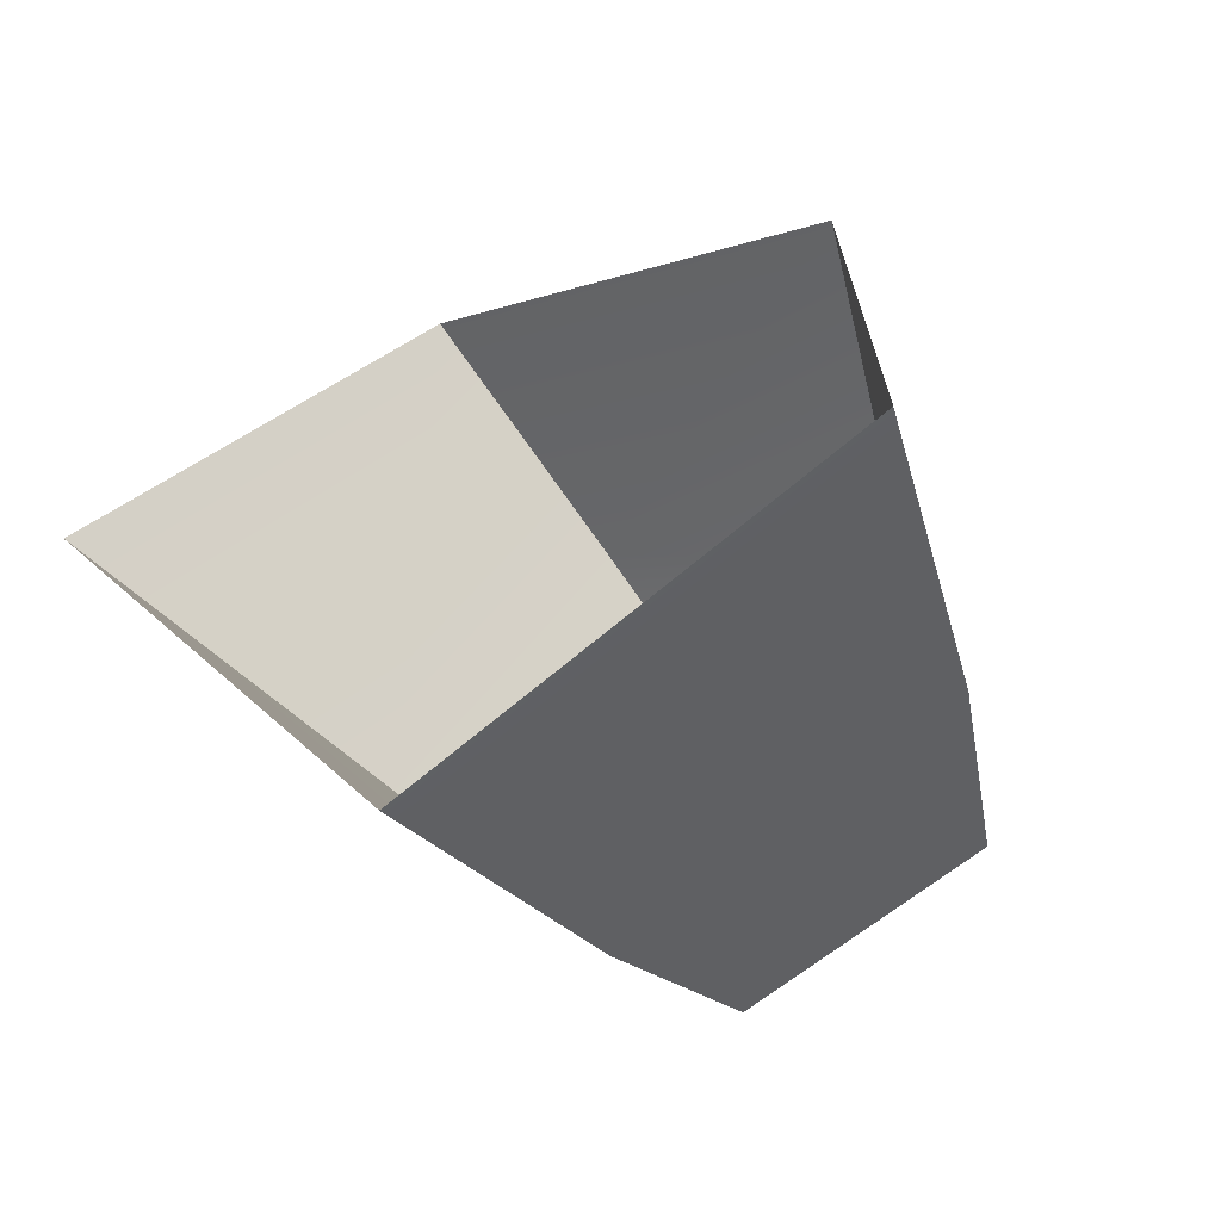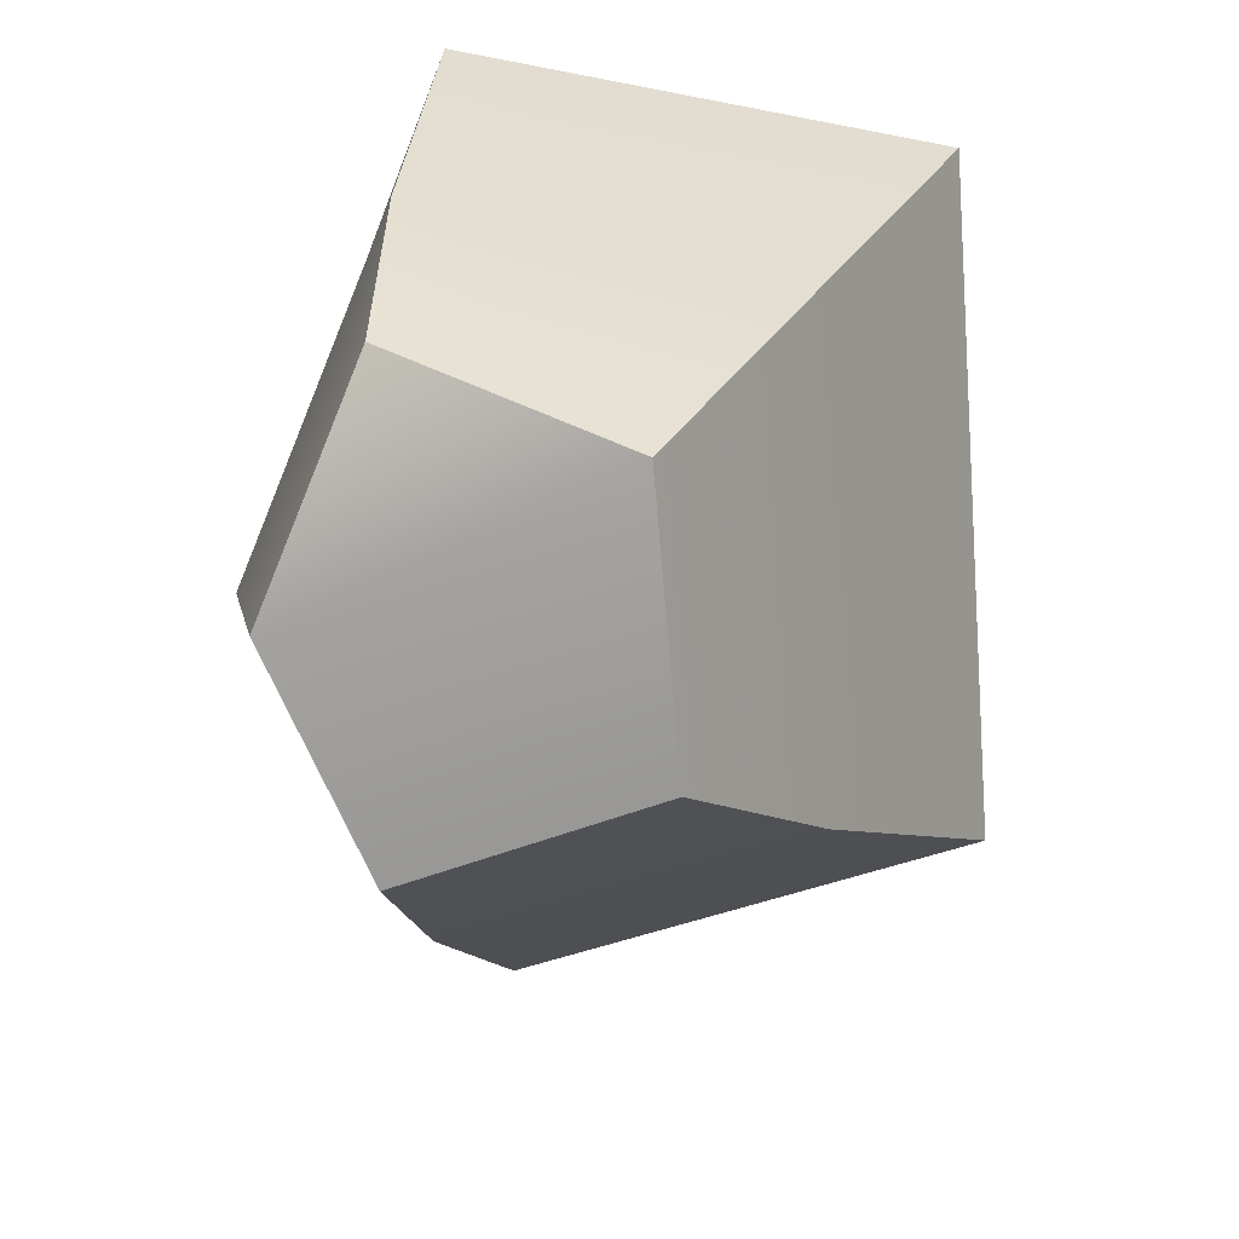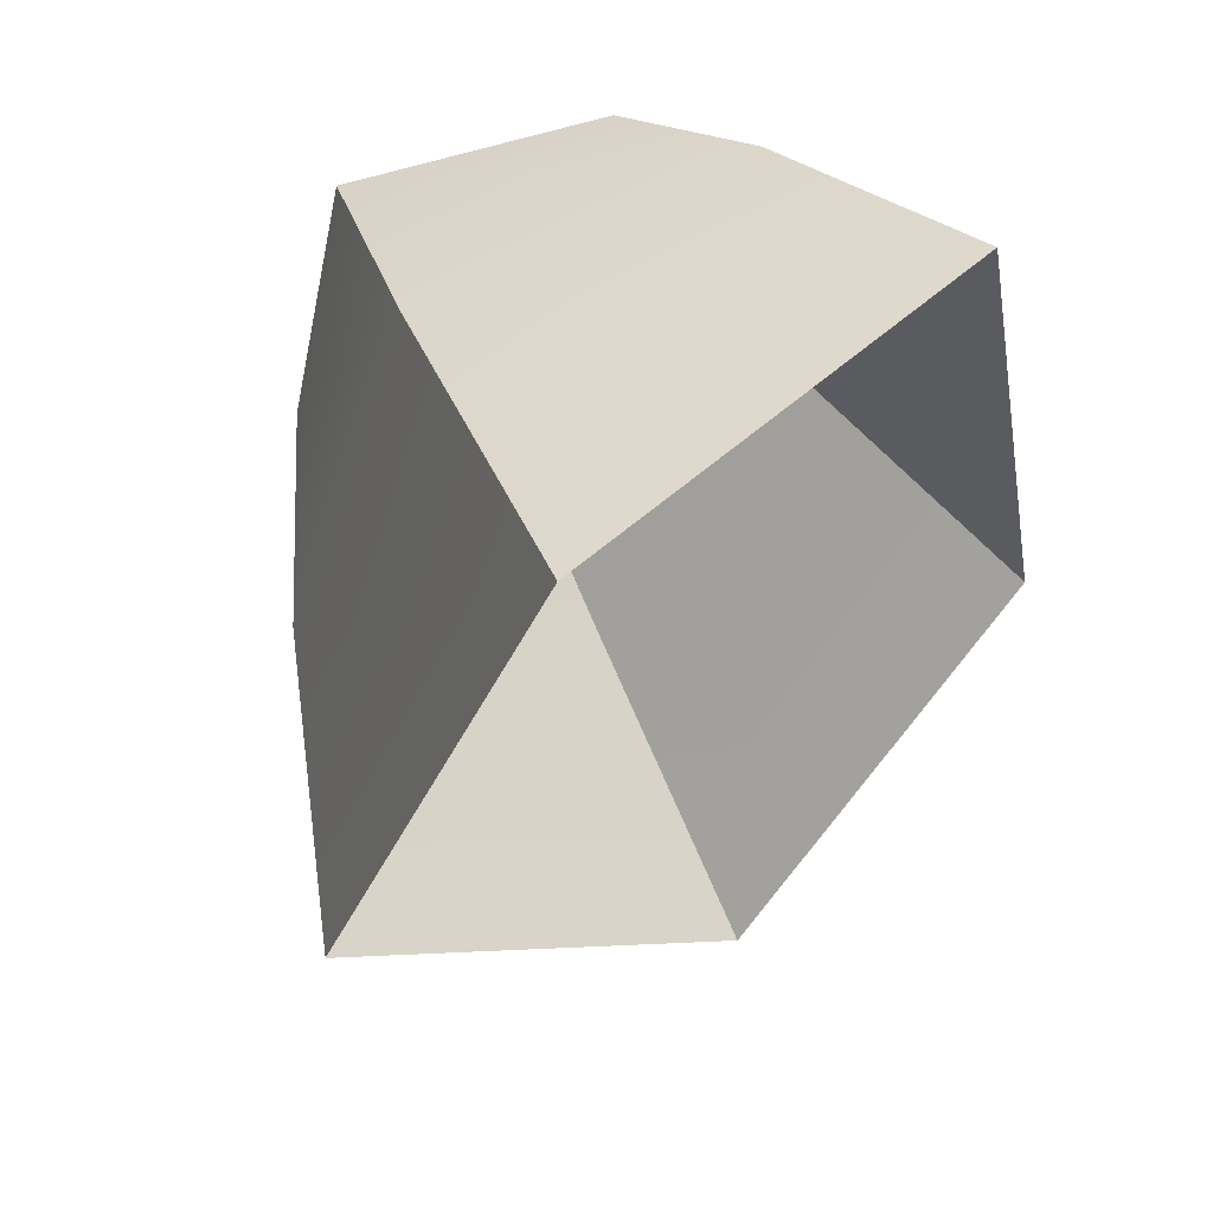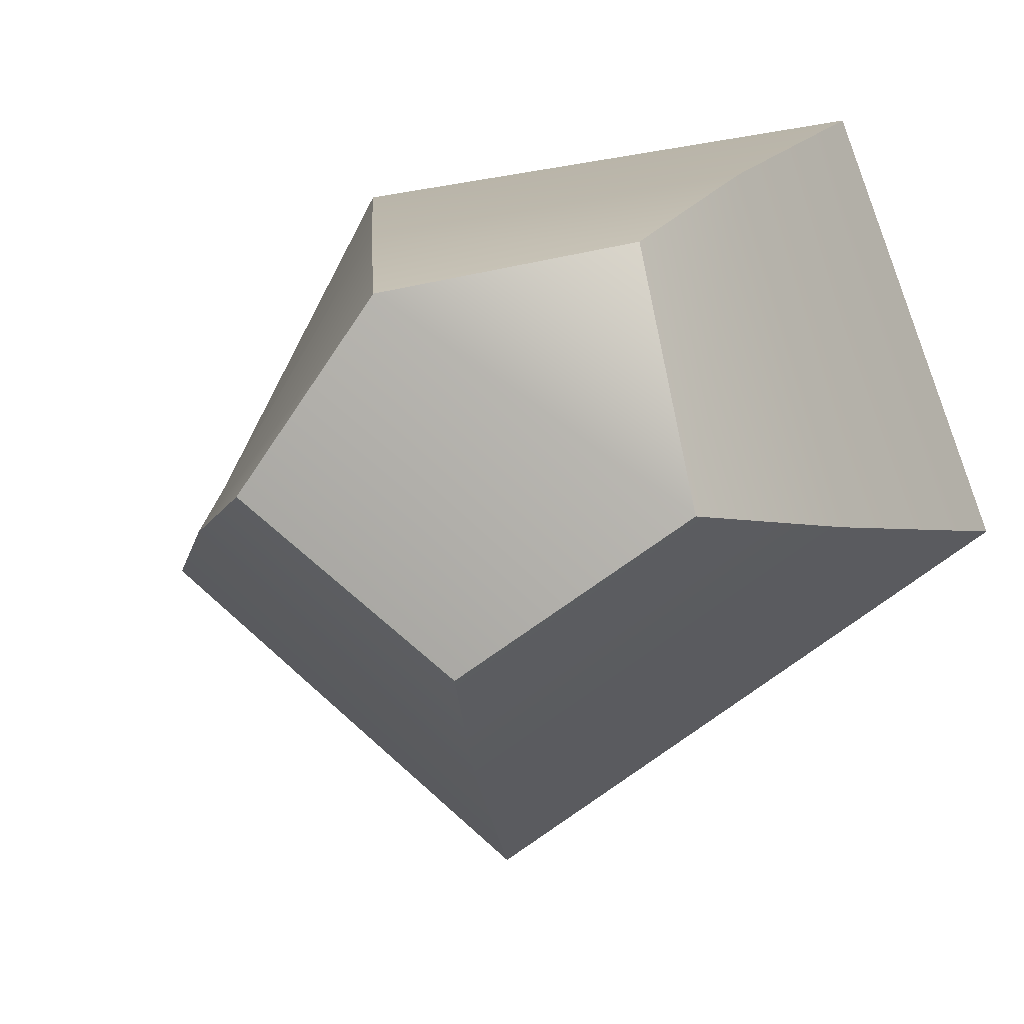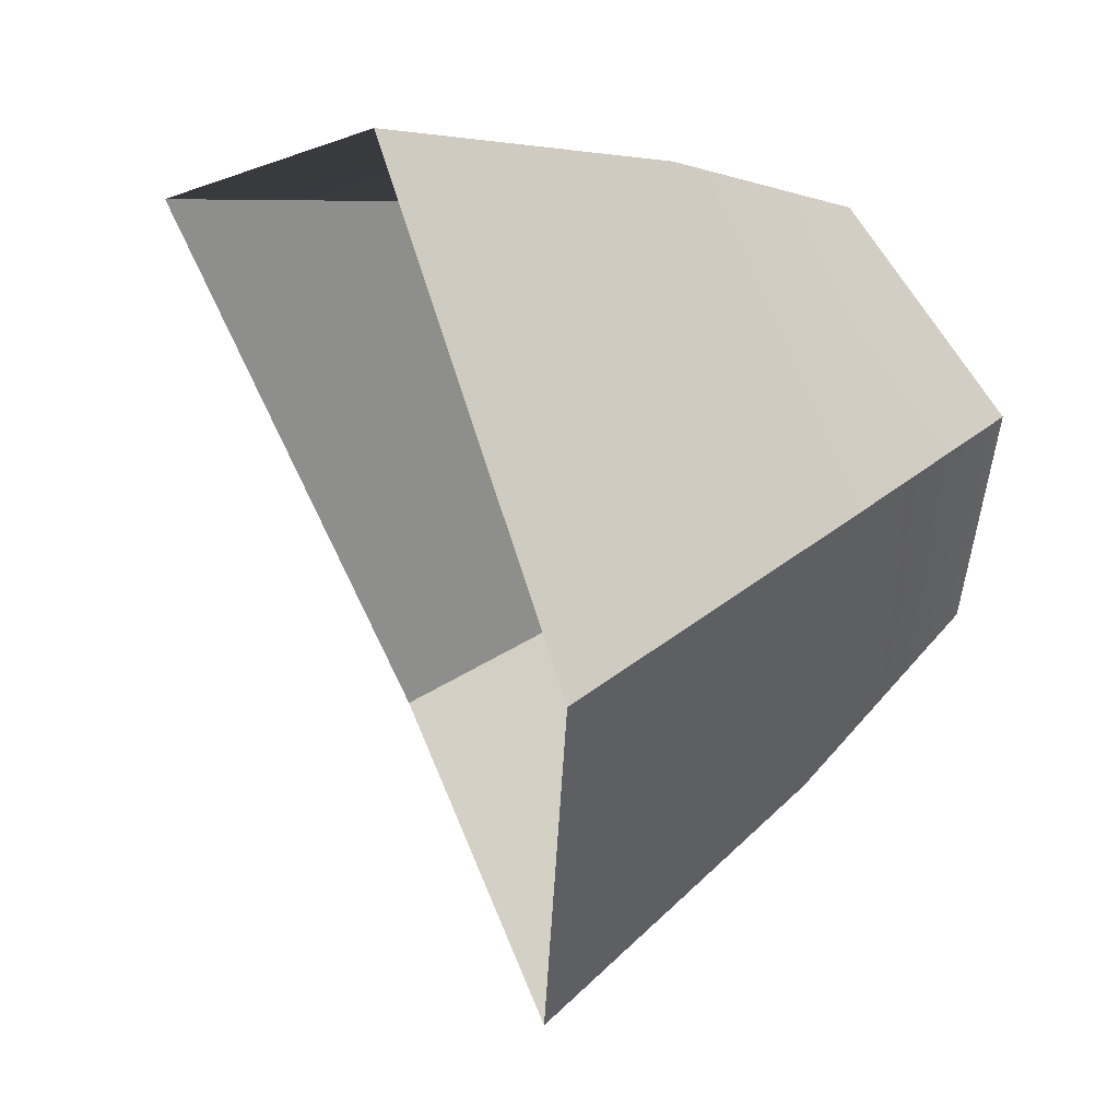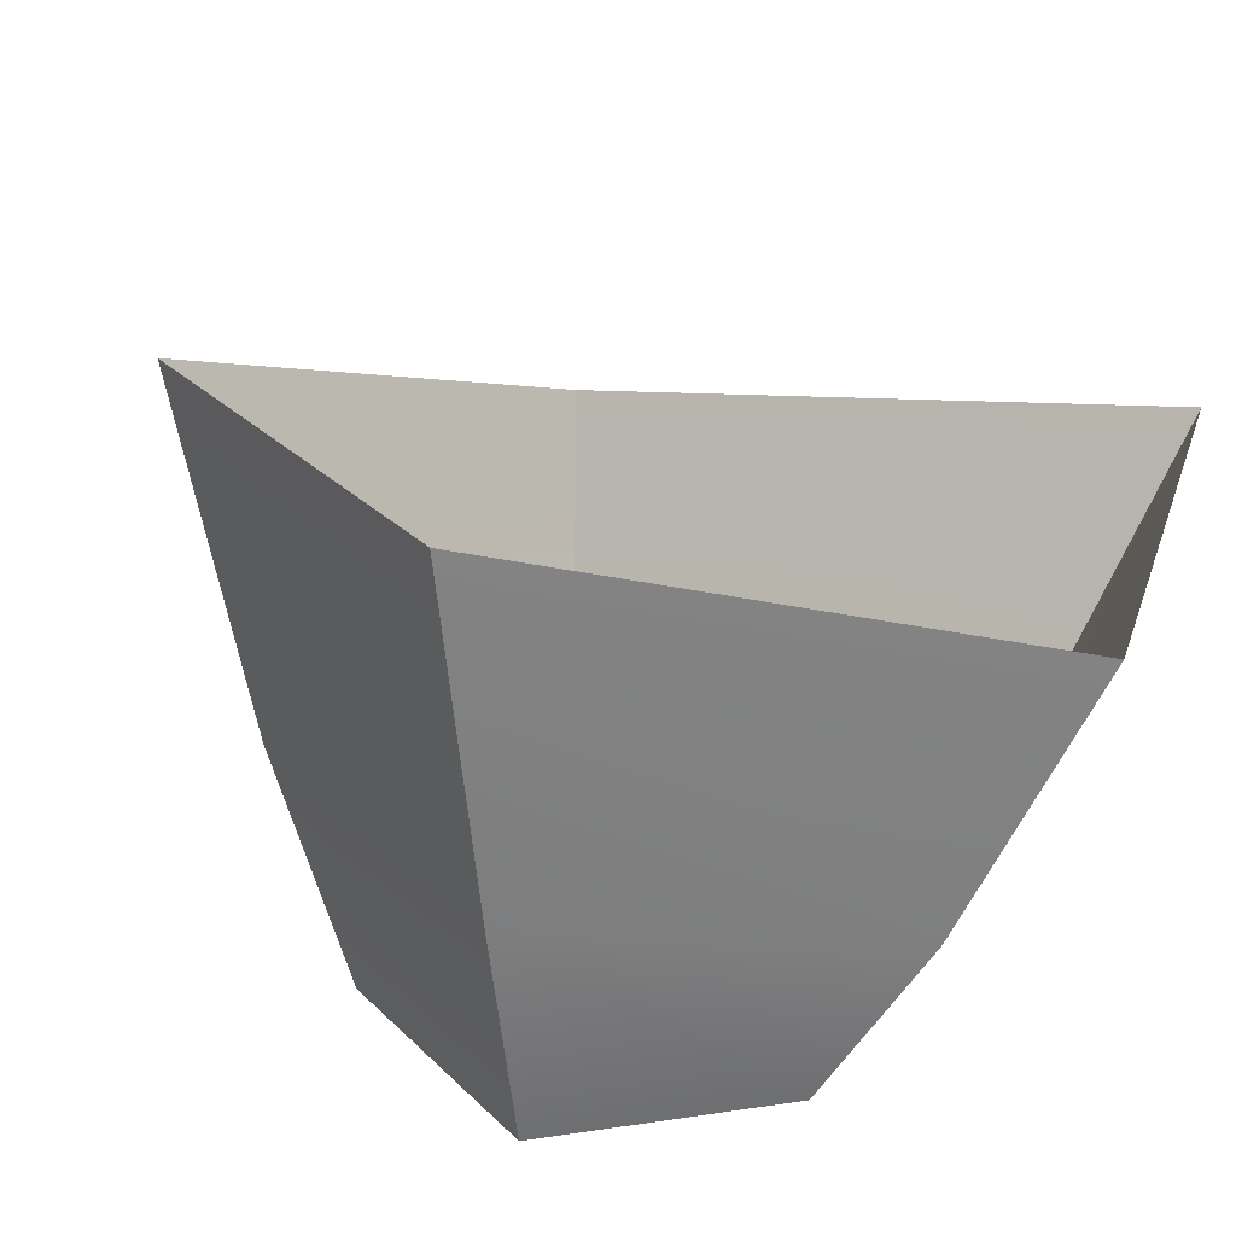
<metadata>
{"format":"obj","ext":"obj","renderer":"f3d","projection":"perspective","resolution":1024,"background":"white","views":[{"elev":-4.7,"azim":-22.7,"up":"+Z"},{"elev":28.1,"azim":149.9,"up":"+Y"},{"elev":37.9,"azim":-73.9,"up":"+Y"},{"elev":-43.8,"azim":127.3,"up":"+Z"},{"elev":11.9,"azim":28.2,"up":"+Y"},{"elev":59.8,"azim":121.7,"up":"+Z"}]}
</metadata>
<code>
g Rock L Deposit Metal.018
v 0.343 0.8483 -0.6822
v 0.5495 0.7184 -0.4954
v 0.6626 0.8512 -0.6191
v 0.5018 0.9453 -0.755
v 0.729 0.9497 -0.6978
v 0.6114 1.017 -0.7895
v 0.5495 0.7184 -0.4954
v 0.6409 0.9609 -0.353
v 0.7267 1.039 -0.5307
v 0.6626 0.8512 -0.6191
v 0.77 1.082 -0.6517
v 0.729 0.9497 -0.6978
v 0.6409 0.9609 -0.353
v 0.5162 1.255 -0.3711
v 0.6211 1.233 -0.5146
v 0.7267 1.039 -0.5307
v 0.6859 1.203 -0.6152
v 0.77 1.082 -0.6517
v 0.5162 1.255 -0.3711
v 0.2687 1.199 -0.5217
v 0.4685 1.194 -0.6656
v 0.6211 1.233 -0.5146
v 0.6073 1.179 -0.7532
v 0.6859 1.203 -0.6152
v 0.4685 1.194 -0.6656
v 0.6114 1.017 -0.7895
v 0.6073 1.179 -0.7532
v 0.5018 0.9453 -0.755
v 0.2687 1.199 -0.5217
v 0.343 0.8483 -0.6822
v 0.77 1.082 -0.6517
v 0.6114 1.017 -0.7895
v 0.729 0.9497 -0.6978
v 0.6073 1.179 -0.7532
v 0.6859 1.203 -0.6152
g Rock L Deposit Metal.018_0
f 3 2 1
f 4 3 1
f 5 3 4
f 6 5 4
f 9 8 7
f 10 9 7
f 11 9 10
f 12 11 10
f 15 14 13
f 16 15 13
f 17 15 16
f 18 17 16
f 21 20 19
f 22 21 19
f 23 21 22
f 24 23 22
f 27 26 25
f 26 28 25
f 25 28 29
f 28 30 29
f 33 32 31
f 32 34 31
f 31 34 35

</code>
